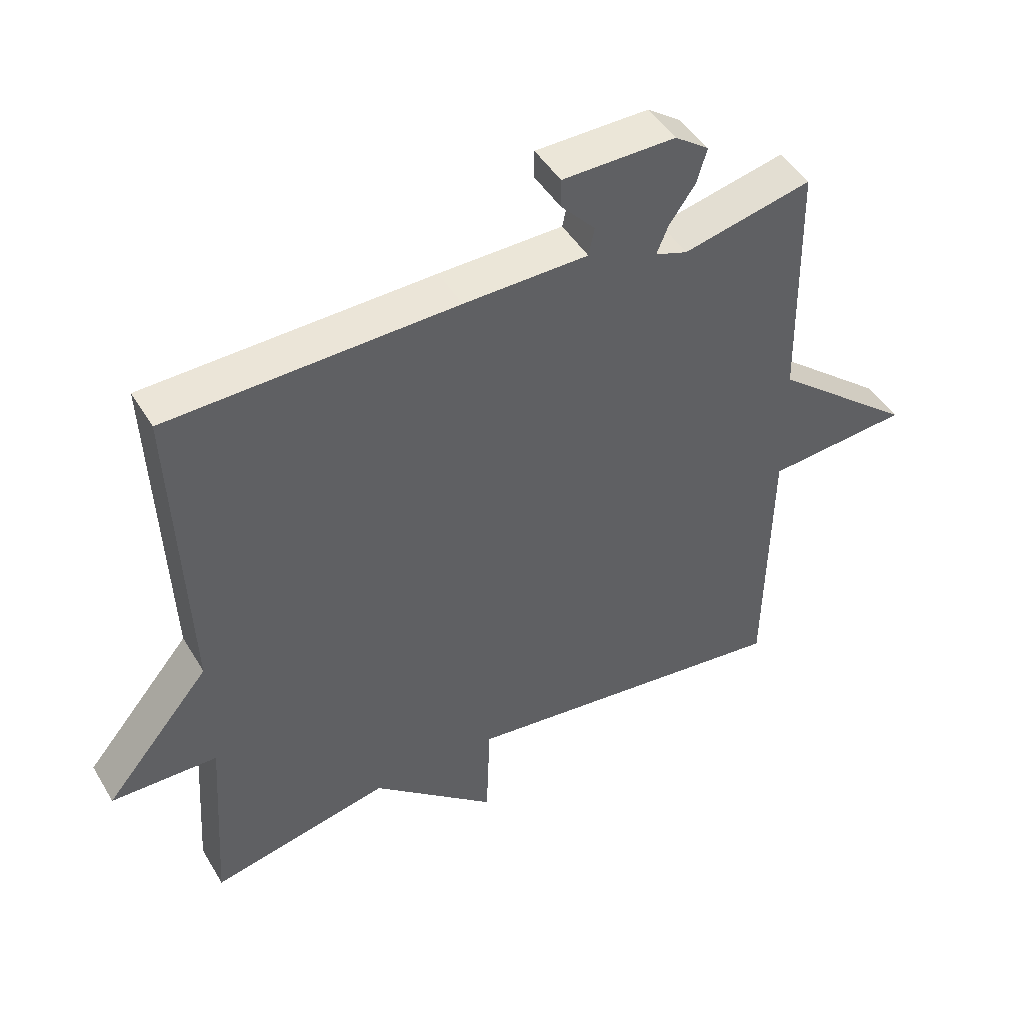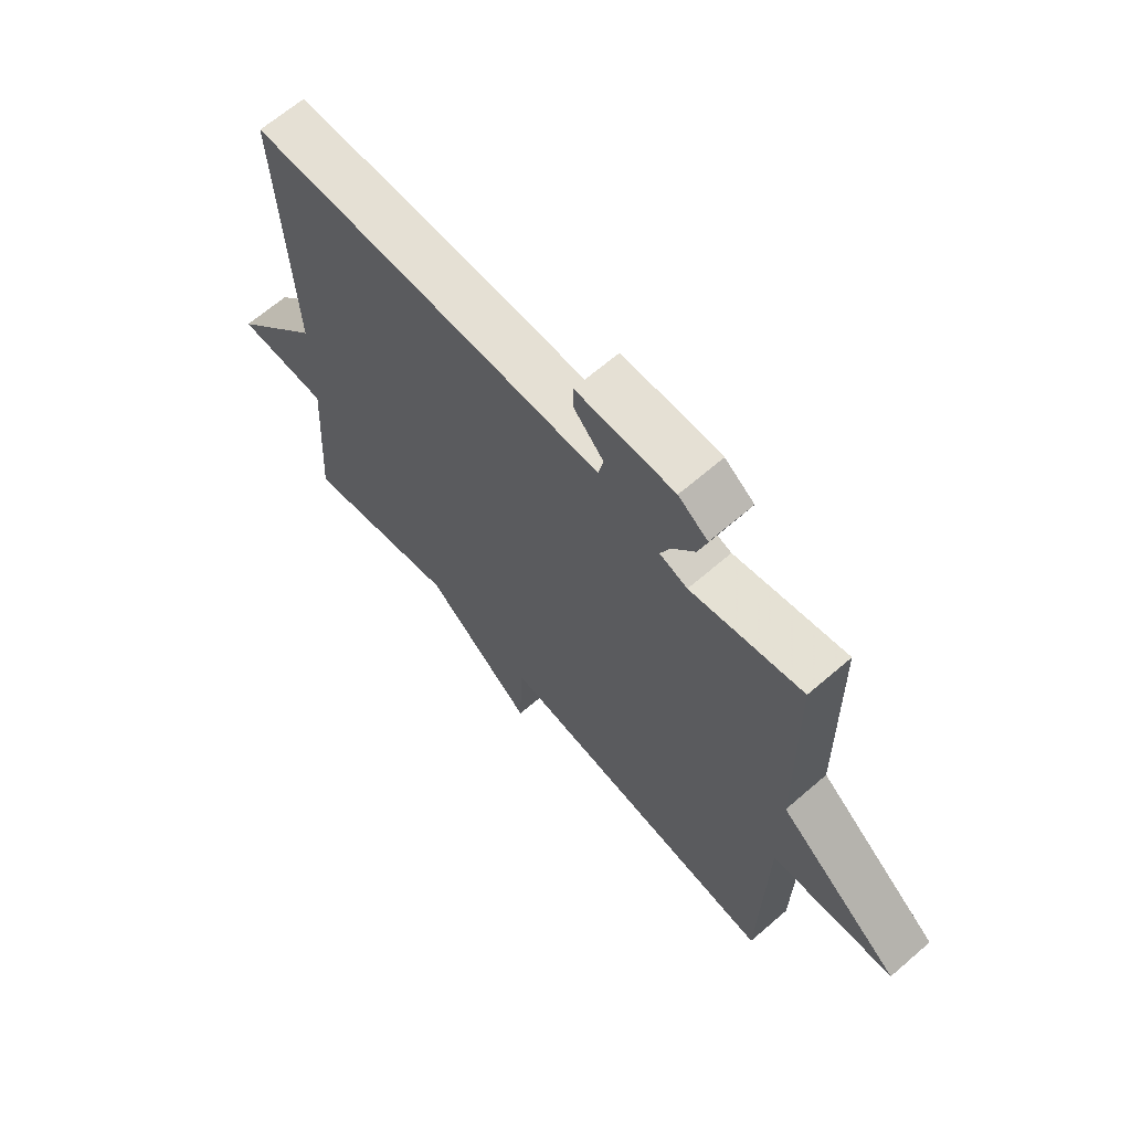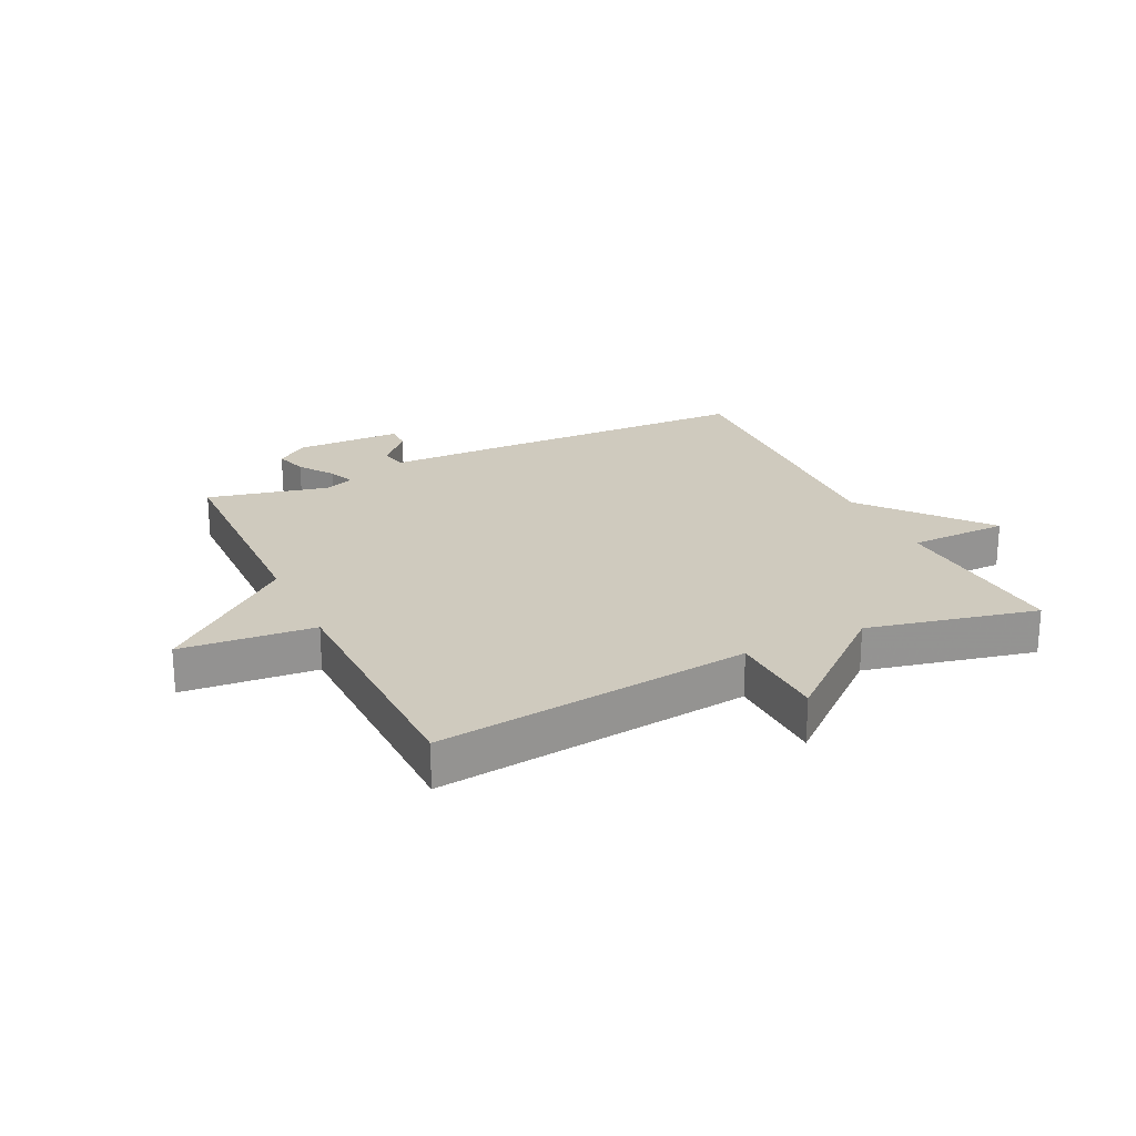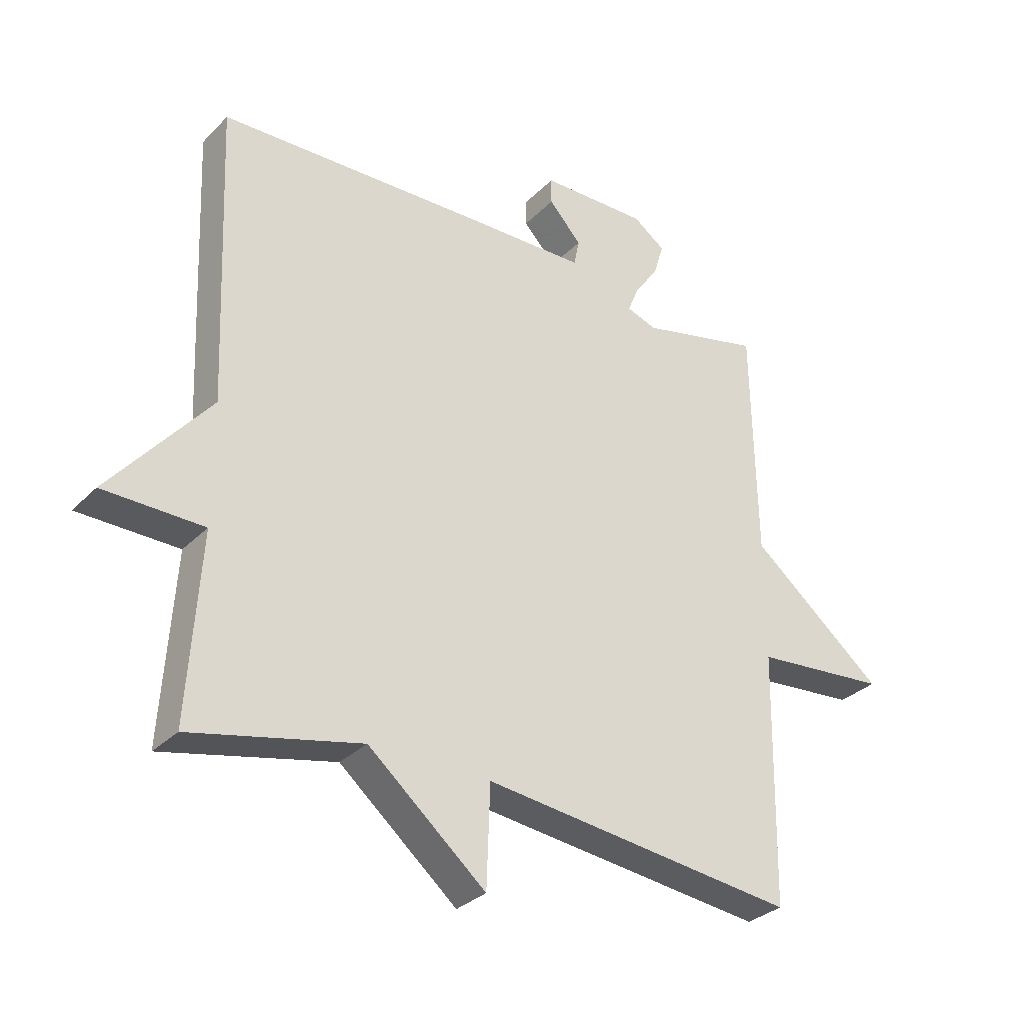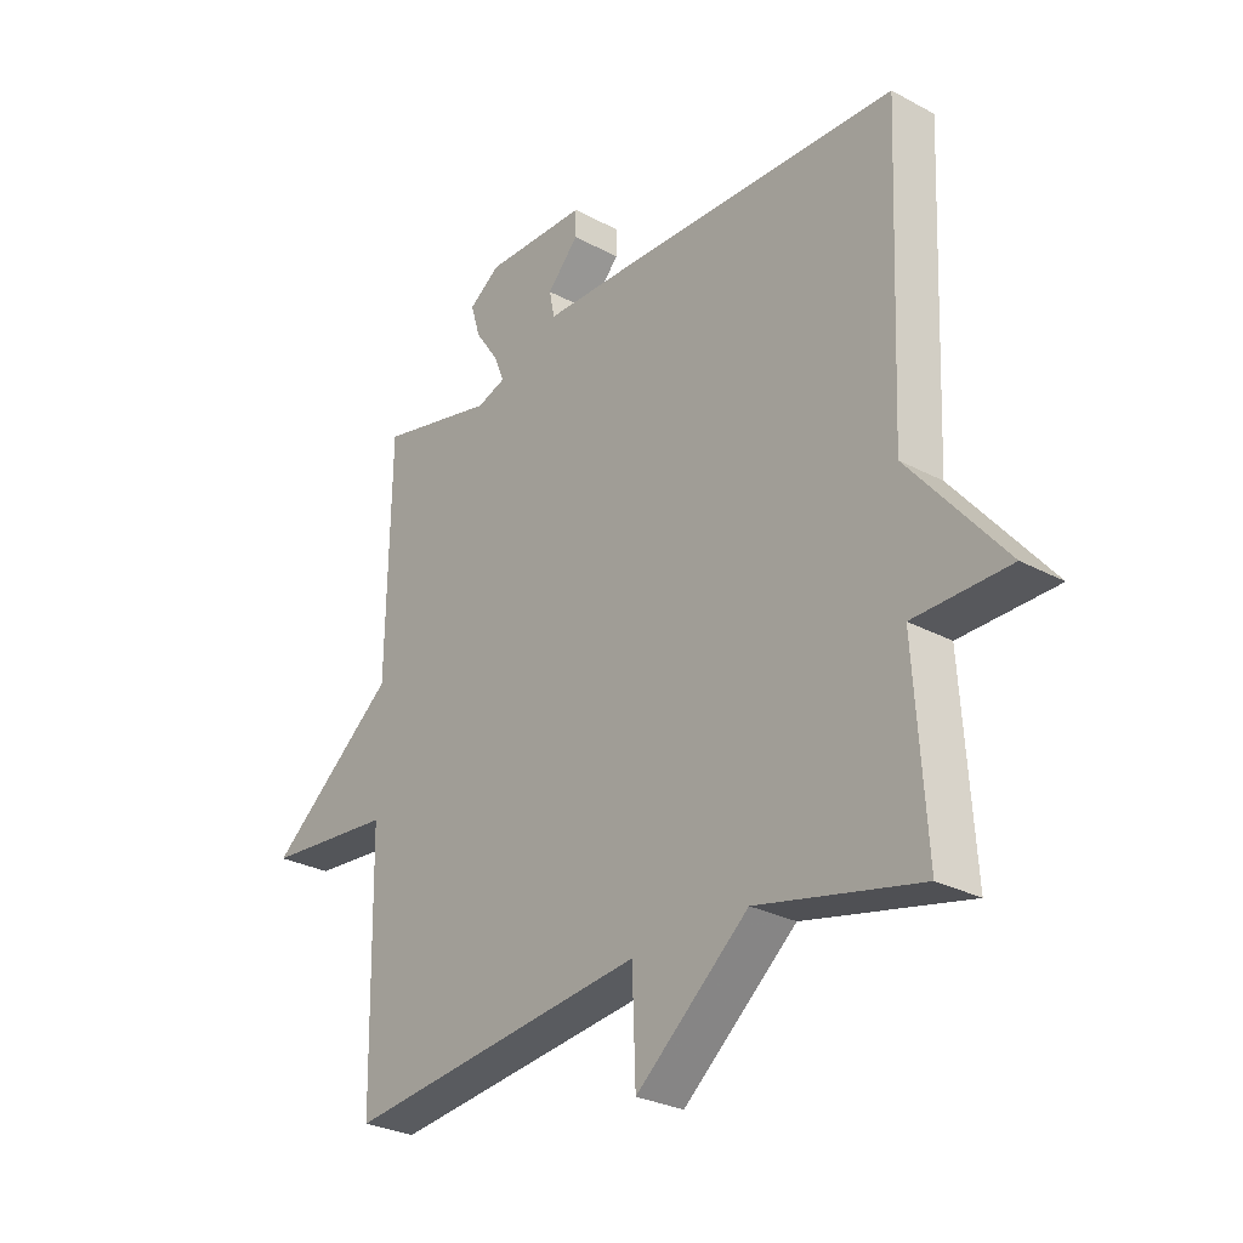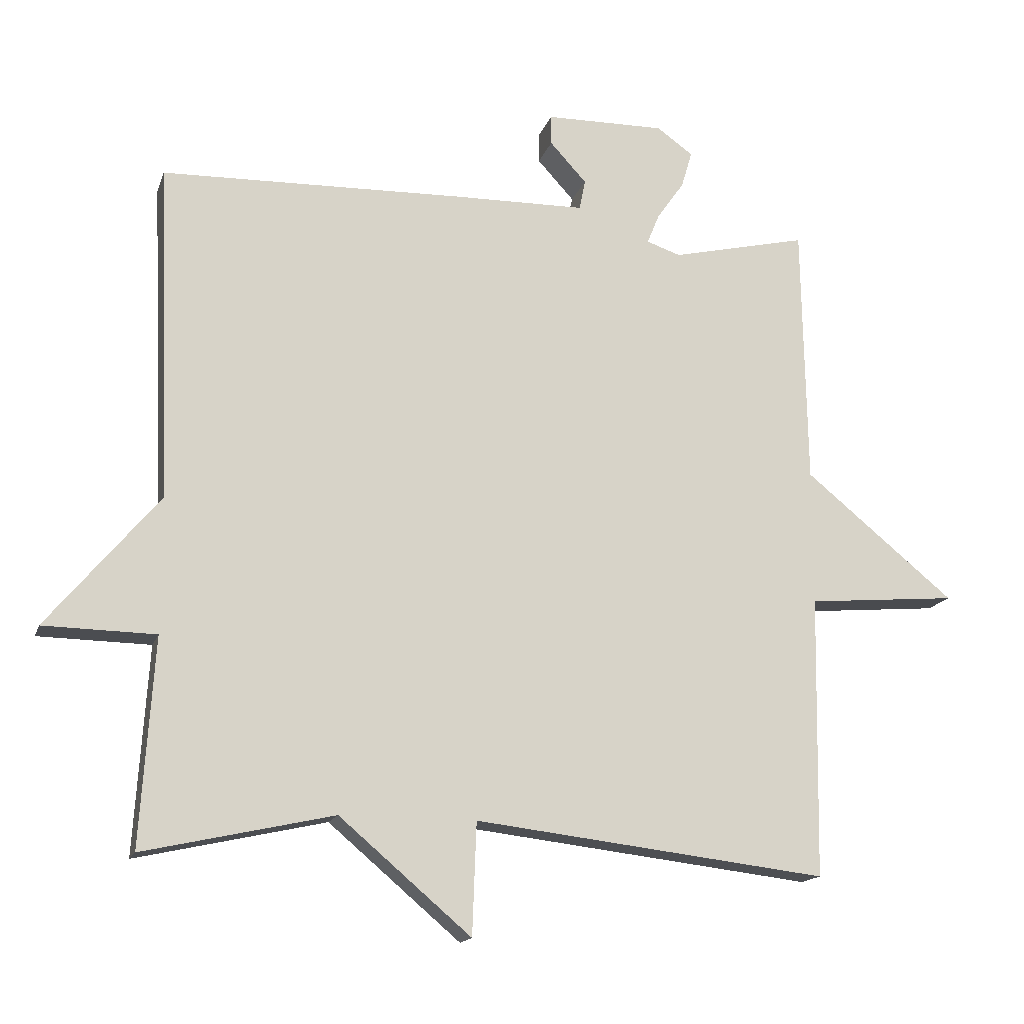
<metadata>
{"format":"obj","ext":"obj","renderer":"f3d","projection":"perspective","resolution":1024,"background":"white","views":[{"elev":46.5,"azim":-29.4,"up":"+Z"},{"elev":66.0,"azim":49.1,"up":"+Z"},{"elev":23.2,"azim":154.4,"up":"+Y"},{"elev":-31.1,"azim":-35.8,"up":"+Z"},{"elev":-27.9,"azim":-129.3,"up":"+Z"},{"elev":-15.6,"azim":-15.3,"up":"+Z"}]}
</metadata>
<code>
v 0.5 0.07 0.5
v 0.507 0.07 0.115
v 0.728 0.07 -0.066
v 0.507 0.07 -0.085
v 0.5 0.07 -0.5
v -0.02 0.07 -0.438
v -0.026 0.07 -0.603
v -0.22 0.07 -0.438
v -0.5 0.07 -0.5
v -0.48 0.07 -0.195
v -0.645 0.07 -0.192
v -0.48 0.07 0.005
v -0.5 0.07 0.5
v -0.053 0.07 0.512
v 0.14 0.07 0.515
v 0.149 0.07 0.559
v 0.095 0.07 0.618
v 0.095 0.07 0.662
v 0.271 0.07 0.664
v 0.324 0.07 0.626
v 0.308 0.07 0.572
v 0.268 0.07 0.515
v 0.25 0.07 0.471
v 0.3 0.07 0.454
v 0.5 0 0.5
v 0.507 0 0.115
v 0.728 0 -0.066
v 0.507 0 -0.085
v 0.5 0 -0.5
v -0.02 0 -0.438
v -0.026 0 -0.603
v -0.22 0 -0.438
v -0.5 0 -0.5
v -0.48 0 -0.195
v -0.645 0 -0.192
v -0.48 0 0.005
v -0.5 0 0.5
v -0.053 0 0.512
v 0.14 0 0.515
v 0.149 0 0.559
v 0.095 0 0.618
v 0.095 0 0.662
v 0.271 0 0.664
v 0.324 0 0.626
v 0.308 0 0.572
v 0.268 0 0.515
v 0.25 0 0.471
v 0.3 0 0.454
f 20 21 22
f 19 20 22
f 18 19 22
f 17 18 22
f 16 17 22
f 15 16 22 23
f 14 15 23
f 13 14 23
f 12 13 23
f 12 23 24
f 11 12 24
f 10 11 24
f 24 1 2
f 10 24 2
f 9 10 2
f 8 9 2
f 4 5 6
f 2 3 4
f 2 4 6
f 8 2 6
f 6 7 8
f 46 45 44
f 46 44 43
f 46 43 42
f 46 42 41
f 46 41 40
f 47 46 40 39
f 47 39 38
f 47 38 37
f 47 37 36
f 48 47 36
f 48 36 35
f 48 35 34
f 26 25 48
f 26 48 34
f 26 34 33
f 26 33 32
f 30 29 28
f 28 27 26
f 30 28 26
f 30 26 32
f 32 31 30
f 1 25 26 2
f 2 26 27 3
f 3 27 28 4
f 4 28 29 5
f 5 29 30 6
f 6 30 31 7
f 7 31 32 8
f 8 32 33 9
f 9 33 34 10
f 10 34 35 11
f 11 35 36 12
f 12 36 37 13
f 13 37 38 14
f 14 38 39 15
f 15 39 40 16
f 16 40 41 17
f 17 41 42 18
f 18 42 43 19
f 19 43 44 20
f 20 44 45 21
f 21 45 46 22
f 22 46 47 23
f 23 47 48 24
f 24 48 25 1

</code>
